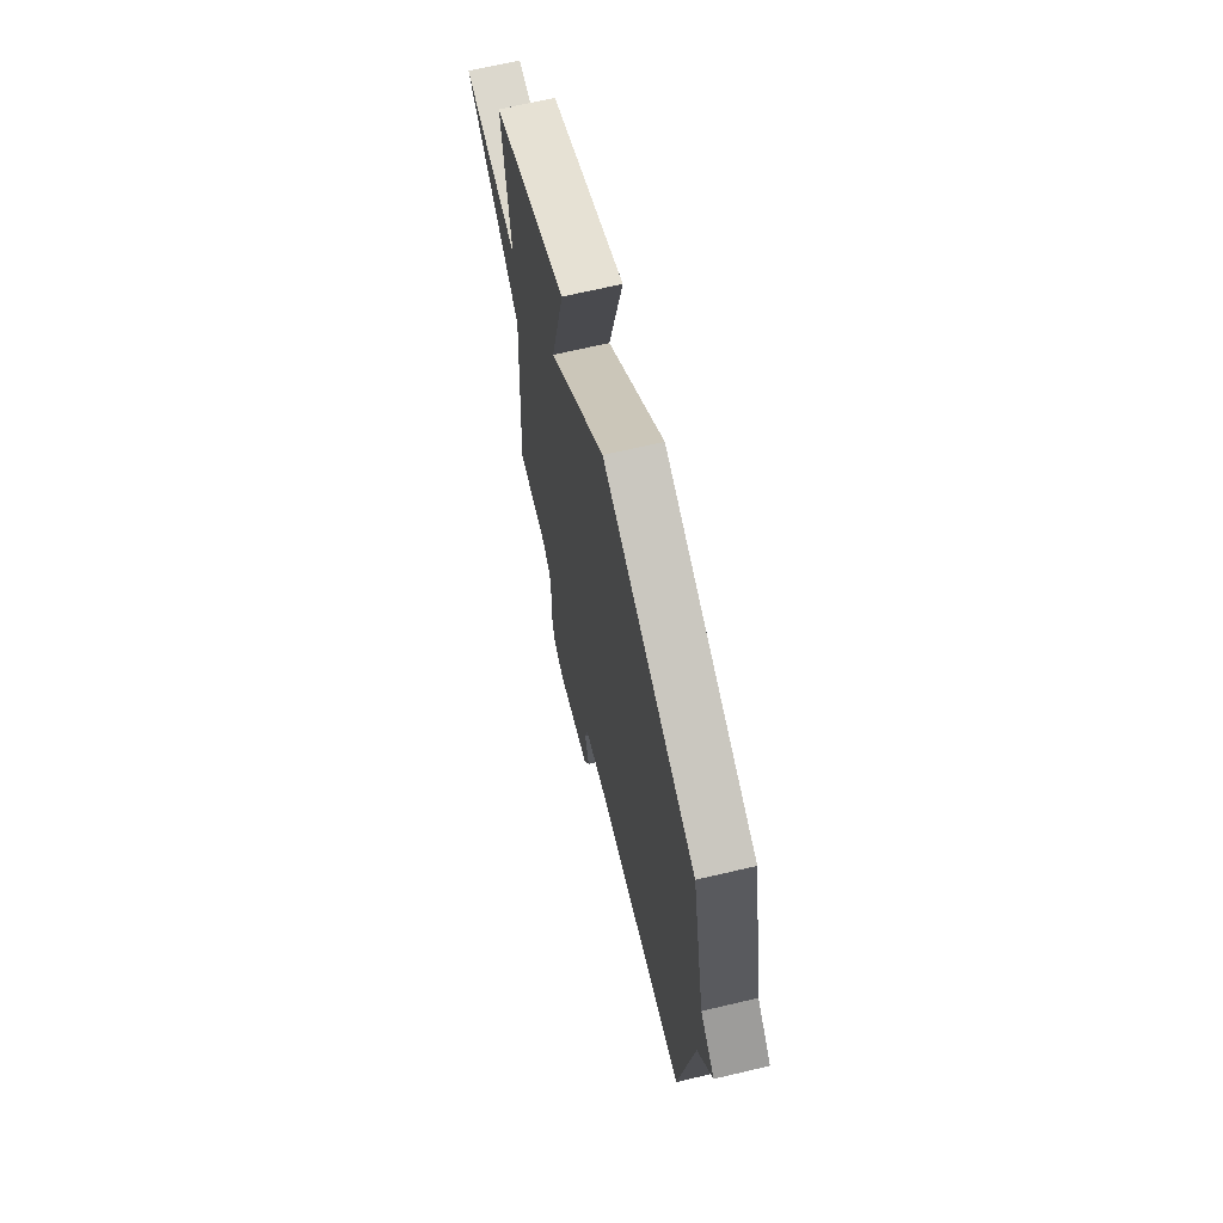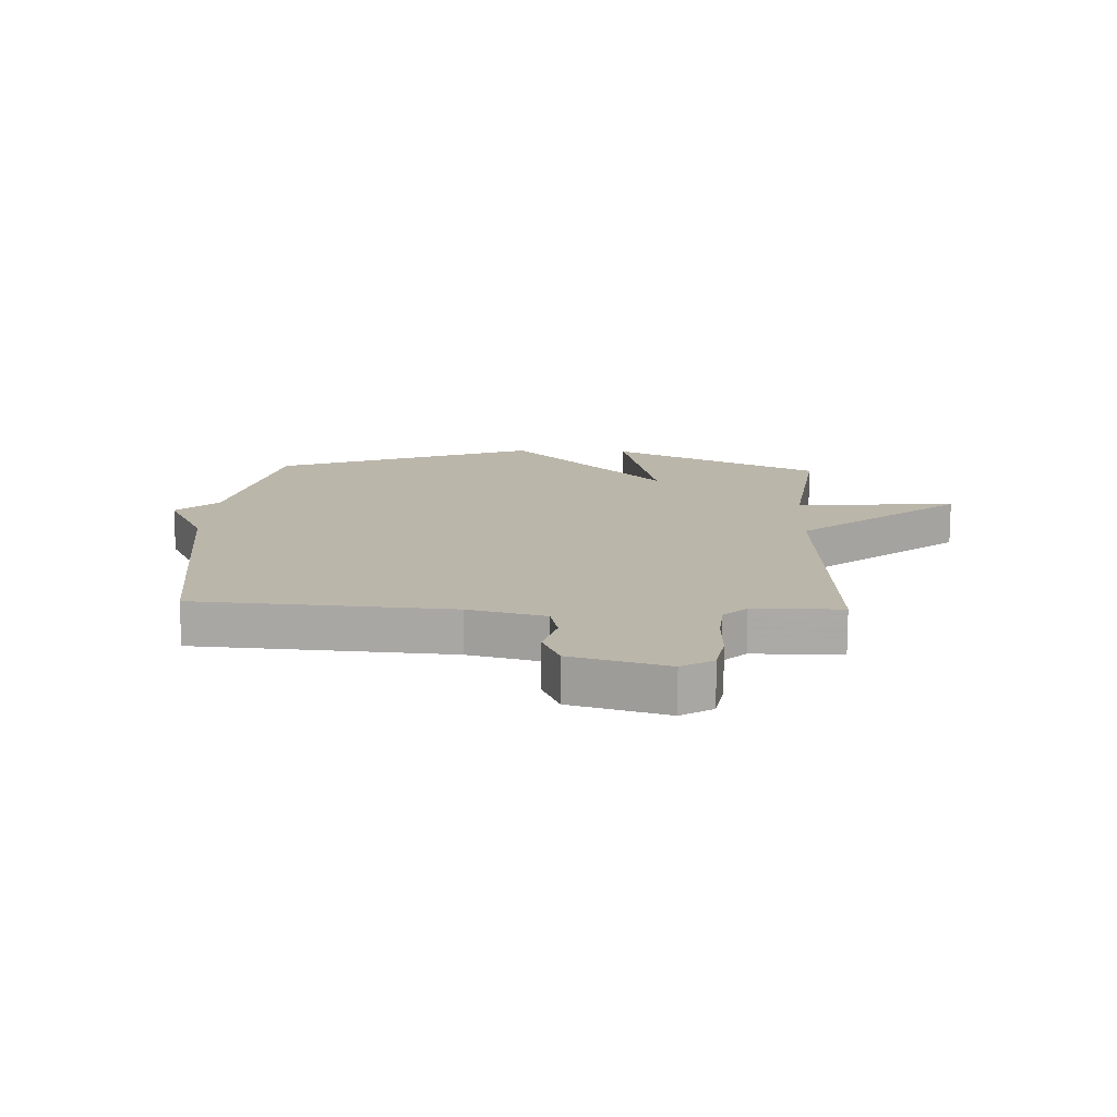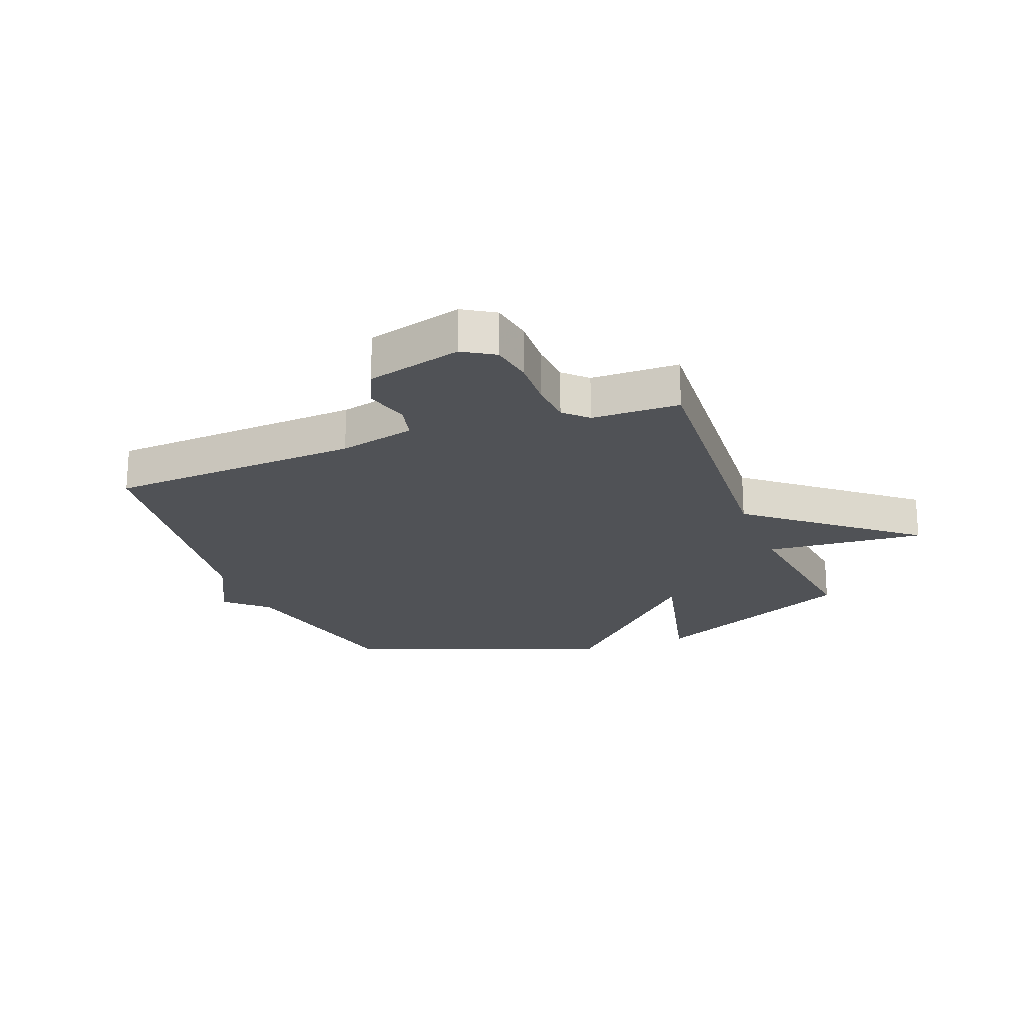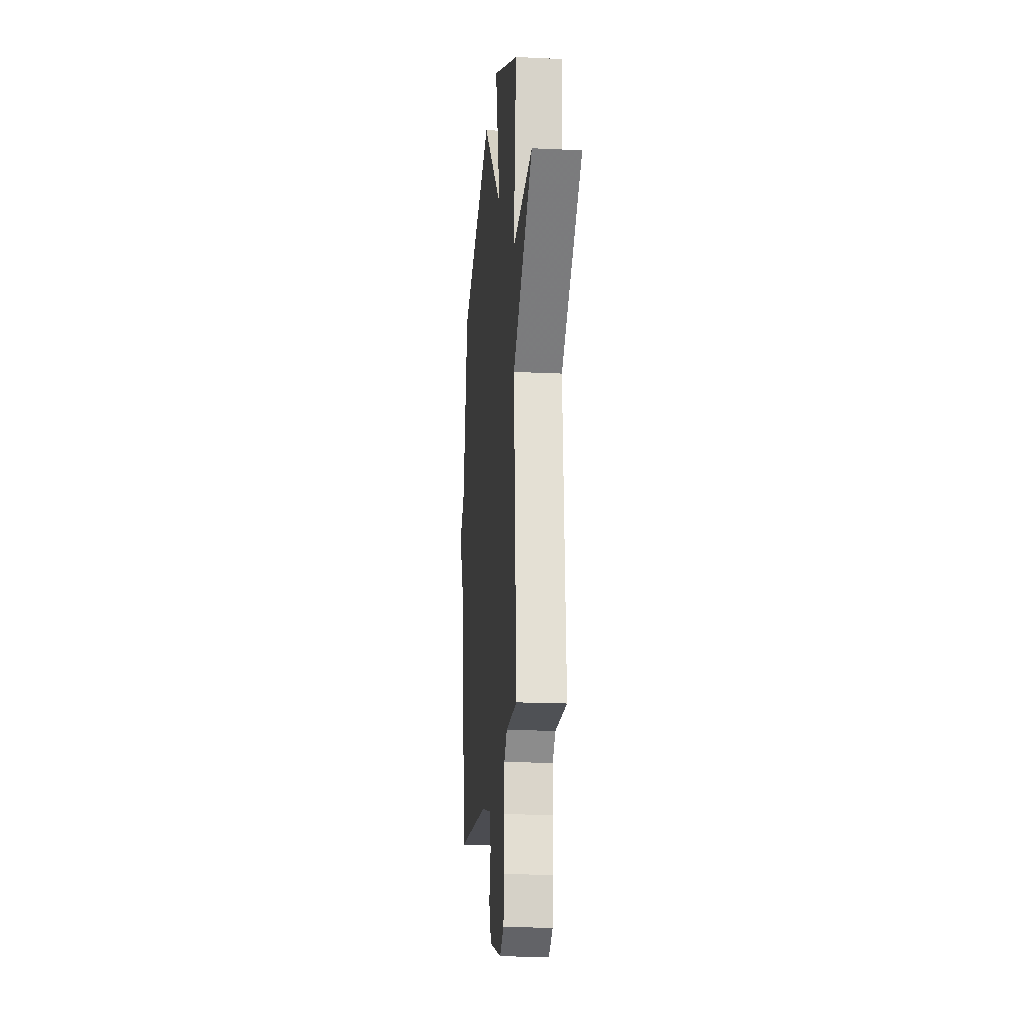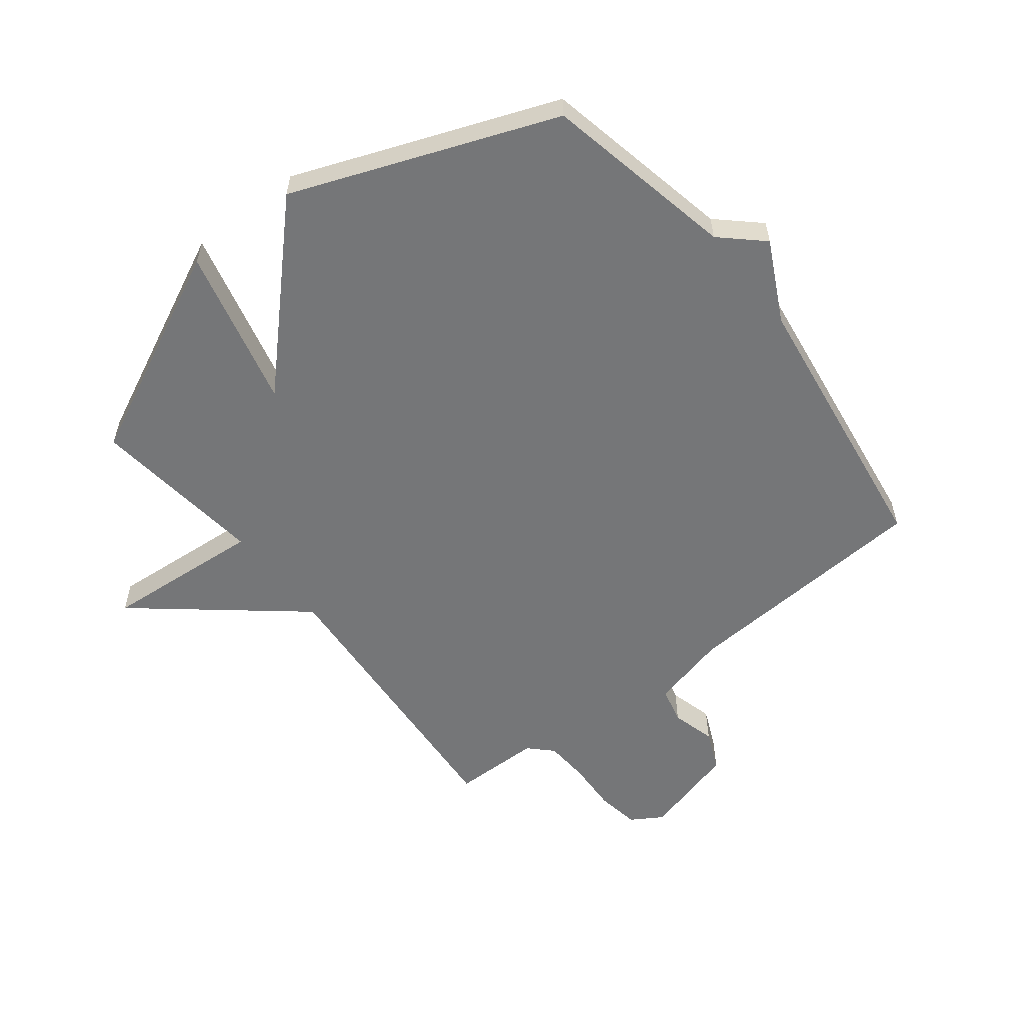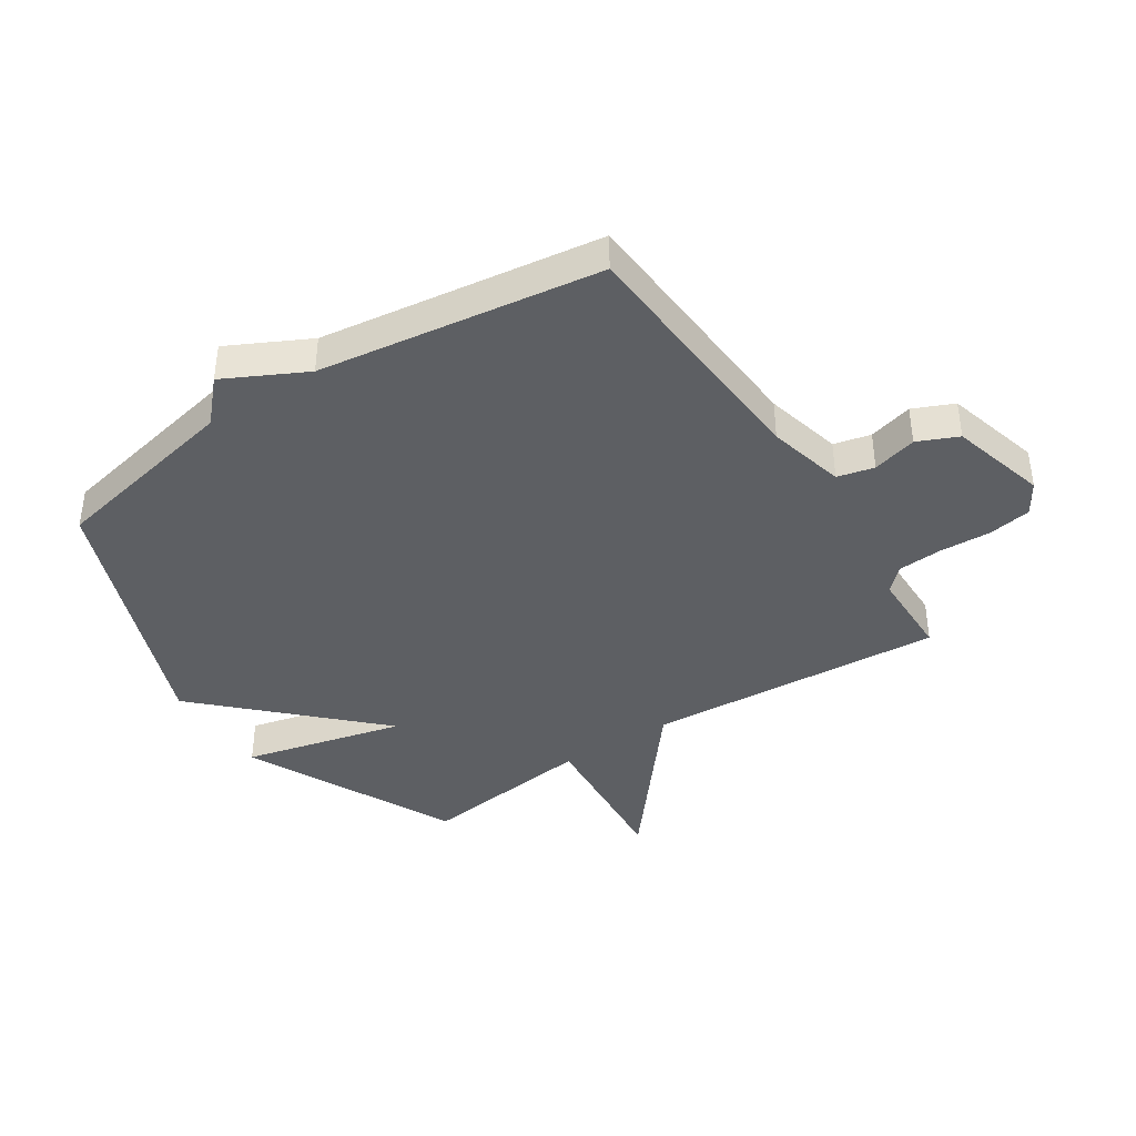
<metadata>
{"format":"obj","ext":"obj","renderer":"f3d","projection":"perspective","resolution":1024,"background":"white","views":[{"elev":68.2,"azim":76.8,"up":"+Z"},{"elev":14.0,"azim":-177.3,"up":"+Y"},{"elev":-20.9,"azim":-159.0,"up":"+Y"},{"elev":-19.0,"azim":-95.2,"up":"+Z"},{"elev":-56.8,"azim":38.0,"up":"+Y"},{"elev":-40.2,"azim":123.3,"up":"+Y"}]}
</metadata>
<code>
v 0.5 0.07 -0.5
v 0.07 0.07 -0.527
v -0.06 0.07 -0.559
v -0.075 0.07 -0.621
v -0.055 0.07 -0.696
v -0.085 0.07 -0.764
v -0.247 0.07 -0.808
v -0.3 0.07 -0.775
v -0.312 0.07 -0.702
v -0.308 0.07 -0.615
v -0.313 0.07 -0.54
v -0.351 0.07 -0.502
v -0.5 0.07 -0.5
v -0.465 0.07 0.003
v -0.735 0.07 0.225
v -0.465 0.07 0.203
v -0.5 0.07 0.5
v -0.143 0.07 0.671
v -0.21 0.07 0.399
v 0.057 0.07 0.671
v 0.5 0.07 0.5
v 0.567 0.07 0.174
v 0.636 0.07 0.11
v 0.567 0.07 -0.026
v 0.5 0 -0.5
v 0.07 0 -0.527
v -0.06 0 -0.559
v -0.075 0 -0.621
v -0.055 0 -0.696
v -0.085 0 -0.764
v -0.247 0 -0.808
v -0.3 0 -0.775
v -0.312 0 -0.702
v -0.308 0 -0.615
v -0.313 0 -0.54
v -0.351 0 -0.502
v -0.5 0 -0.5
v -0.465 0 0.003
v -0.735 0 0.225
v -0.465 0 0.203
v -0.5 0 0.5
v -0.143 0 0.671
v -0.21 0 0.399
v 0.057 0 0.671
v 0.5 0 0.5
v 0.567 0 0.174
v 0.636 0 0.11
v 0.567 0 -0.026
f 22 23 24
f 24 1 2
f 22 24 2
f 21 22 2
f 20 21 2
f 19 20 2
f 16 17 18 19
f 16 19 2 3
f 14 15 16
f 14 16 3 4
f 12 13 14
f 4 5 6
f 14 4 6
f 12 14 6
f 11 12 6
f 10 11 6 7
f 7 8 9 10
f 48 47 46
f 26 25 48
f 26 48 46
f 26 46 45
f 26 45 44
f 26 44 43
f 43 42 41 40
f 27 26 43 40
f 40 39 38
f 28 27 40 38
f 38 37 36
f 30 29 28
f 30 28 38
f 30 38 36
f 30 36 35
f 31 30 35 34
f 34 33 32 31
f 1 25 26 2
f 2 26 27 3
f 3 27 28 4
f 4 28 29 5
f 5 29 30 6
f 6 30 31 7
f 7 31 32 8
f 8 32 33 9
f 9 33 34 10
f 10 34 35 11
f 11 35 36 12
f 12 36 37 13
f 13 37 38 14
f 14 38 39 15
f 15 39 40 16
f 16 40 41 17
f 17 41 42 18
f 18 42 43 19
f 19 43 44 20
f 20 44 45 21
f 21 45 46 22
f 22 46 47 23
f 23 47 48 24
f 24 48 25 1

</code>
